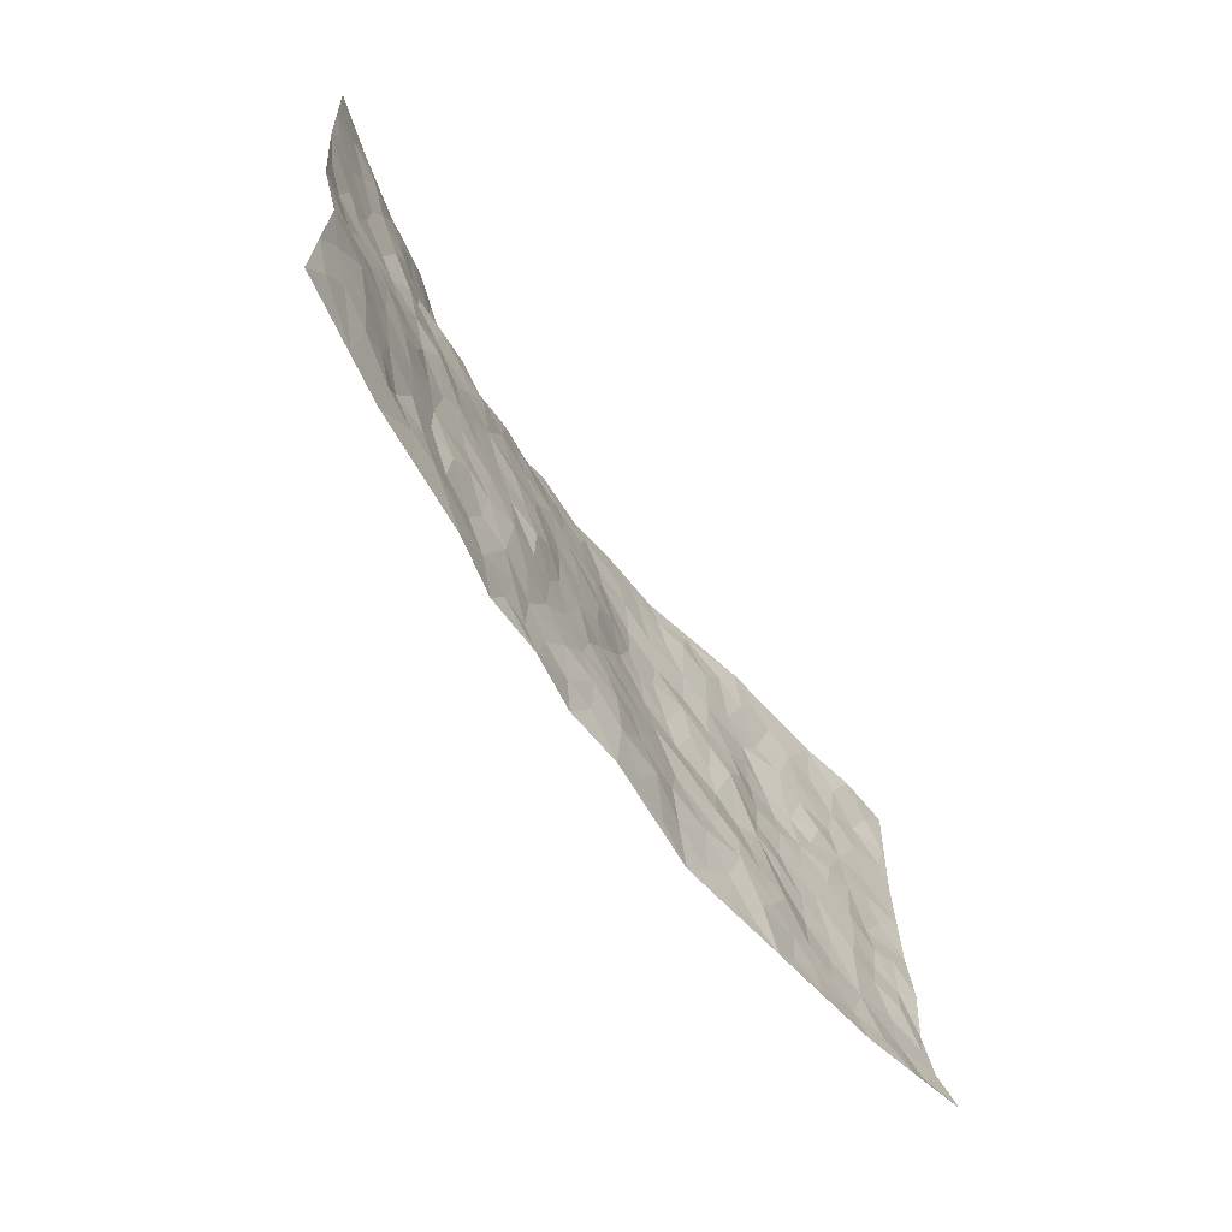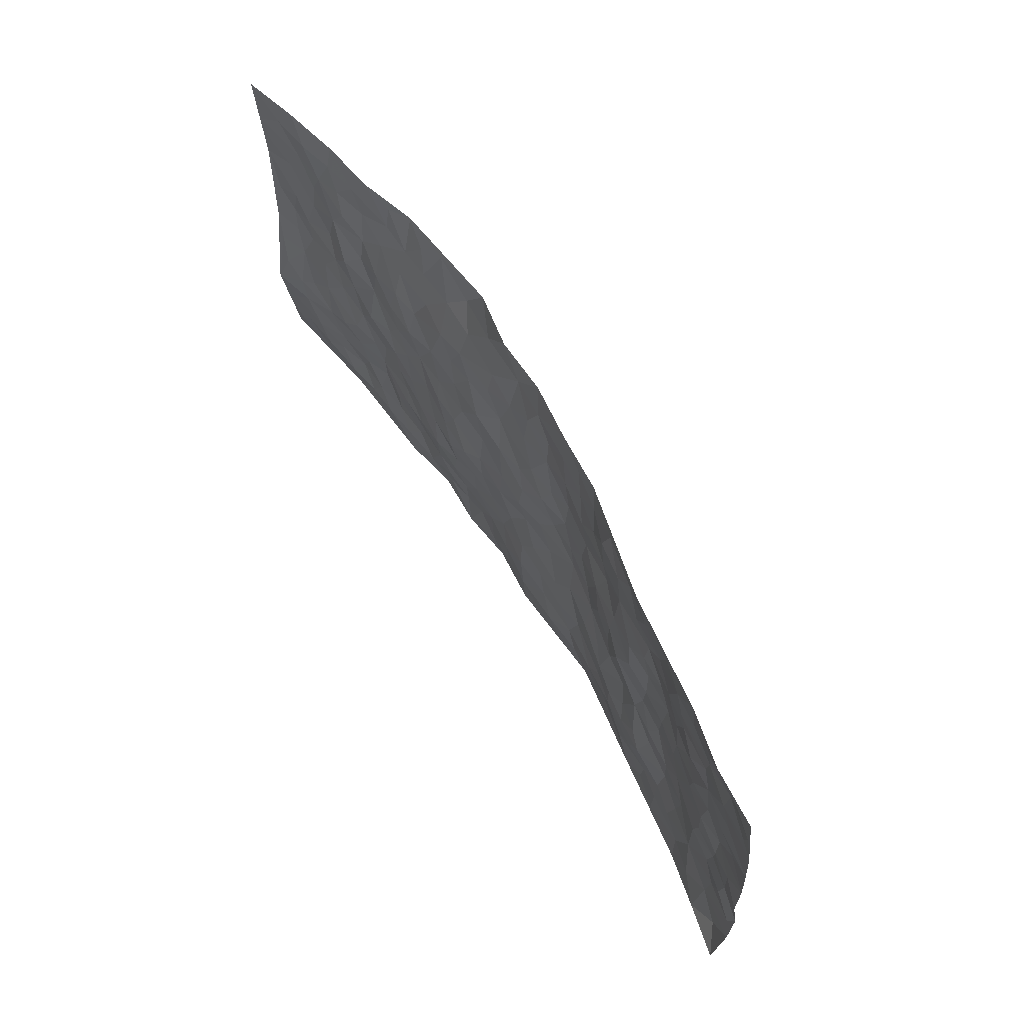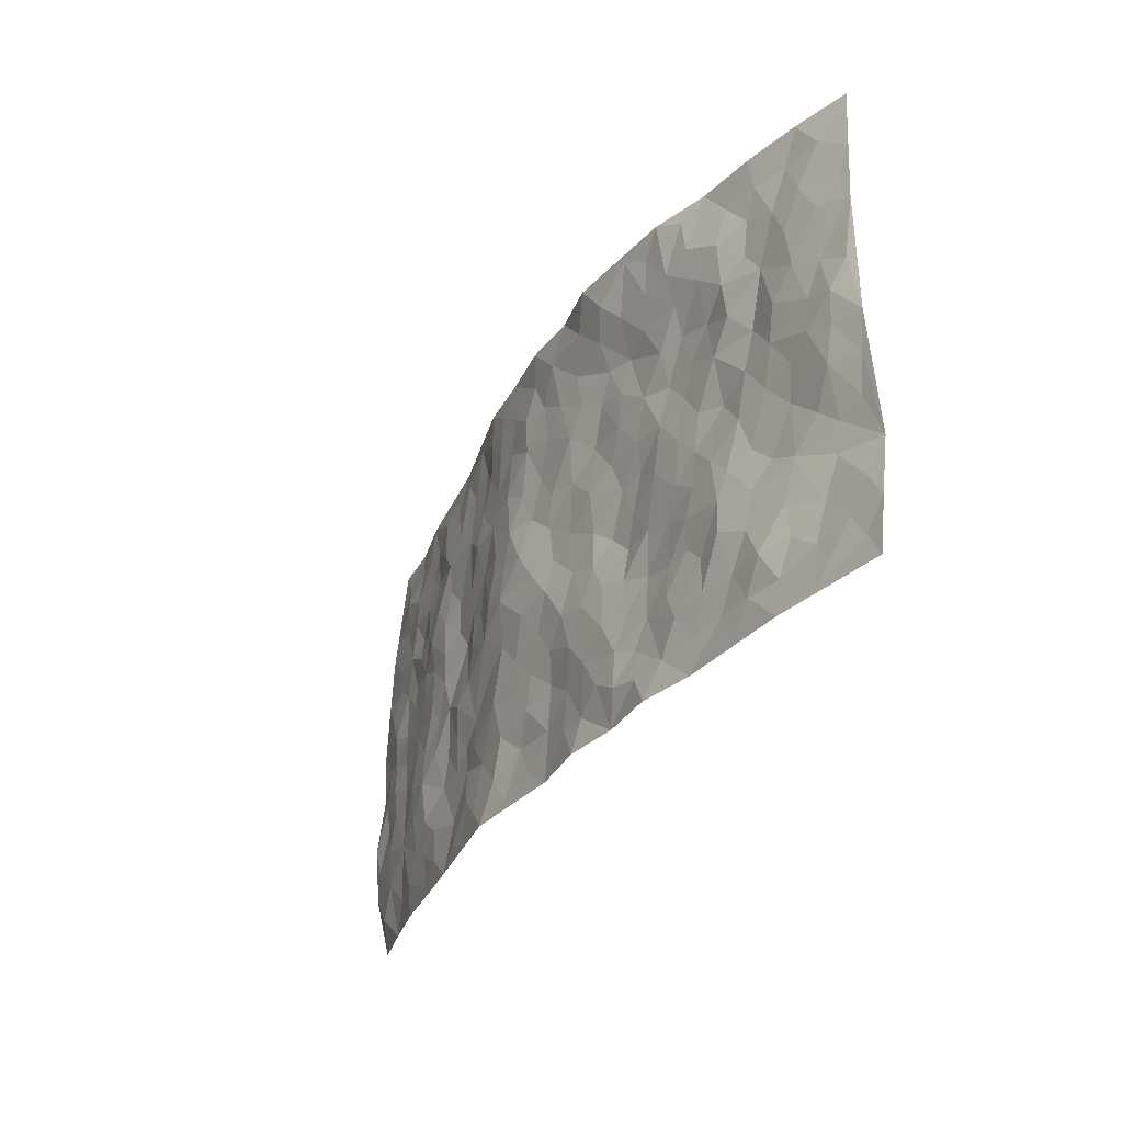
<metadata>
{"format":"obj","ext":"obj","renderer":"f3d","projection":"perspective","resolution":1024,"background":"white","views":[{"elev":-65.1,"azim":123.5,"up":"+Y"},{"elev":67.9,"azim":-121.3,"up":"+Y"},{"elev":-35.2,"azim":62.1,"up":"+Y"}]}
</metadata>
<code>
v -1.025 0.08538 -0.1007
v -0.9627 1.074 -0.08046
v 0.931 -0.03604 -0.08446
v 0.9849 0.9546 -0.06826
v -0.8223 0.459 -0.03806
v -0.9986 0.5772 -0.06131
v -0.8863 0.4283 -0.04014
v -0.05095 0.01808 0.005499
v -1.015 0.33 -0.05687
v -0.9518 0.413 -0.05243
v -0.7852 0.06507 -0.04671
v -1.021 0.2064 -0.06943
v -0.7443 0.353 -0.02094
v -0.9051 0.07595 -0.07306
v -0.8739 0.3578 -0.04077
v -0.5402 0.04849 -0.01192
v -0.9971 0.2666 -0.05947
v -0.3345 0.2018 0.003892
v -0.8075 0.3871 -0.03574
v -0.9069 0.1915 -0.04978
v -0.9709 0.1395 -0.06471
v -0.842 0.1324 -0.05122
v -0.7162 0.1849 -0.02525
v -0.771 0.1366 -0.03364
v -0.9127 0.2796 -0.04531
v -0.9437 0.3448 -0.05535
v -0.8095 0.2414 -0.03457
v -0.7311 0.2685 -0.02026
v -0.8853 0.5585 -0.03735
v -1.005 0.4534 -0.06781
v -0.7206 1.059 -0.044
v -0.5734 0.2718 -0.02106
v 0.2202 0.1583 0.003261
v -0.9819 0.8268 -0.06442
v -0.3949 0.4311 0.01155
v -0.7859 0.8166 -0.03425
v -0.7971 0.8961 -0.04027
v -0.6058 0.4935 -0.001801
v -0.6157 0.6577 0.002336
v -0.4745 1.042 -0.01145
v -0.9641 0.763 -0.05966
v -0.6785 0.6189 -0.01418
v -0.3949 0.7919 0.01531
v -0.5426 0.3277 -0.0159
v -0.4961 0.27 -0.01416
v -0.5357 0.209 -0.01705
v -0.4607 0.6787 0.004617
v -0.3832 0.5975 0.008728
v 0.1428 0.4794 0.001318
v -0.3716 0.258 0.003429
v -0.225 0.6369 0.03631
v -0.3879 0.667 0.01326
v -0.3506 0.09428 0.01425
v -0.6344 0.7644 -0.01031
v -0.4336 0.2354 -0.009071
v -0.8846 0.6884 -0.04726
v -0.06741 0.3655 0.0151
v 0.02733 0.3508 0.01297
v 0.273 0.4487 -0.01476
v -0.1121 0.5703 0.0385
v -0.1828 0.5796 0.03817
v 0.0794 0.6393 0.01486
v -0.6626 0.4007 -0.01212
v -0.7638 0.6362 -0.03189
v -0.9494 0.8852 -0.06377
v -0.6025 0.18 -0.01406
v -0.4181 0.05233 0.006253
v -0.8168 0.5324 -0.03678
v -0.6577 0.2264 -0.01707
v -0.6635 0.07317 -0.02716
v -0.2973 0.03542 0.02463
v -0.6609 0.1425 -0.02137
v -0.5941 0.1033 -0.01363
v -0.4802 0.08099 -0.002084
v -0.4952 0.1485 -0.01131
v -0.8992 0.7577 -0.04834
v -0.9643 0.9499 -0.0713
v -0.7561 0.5708 -0.02785
v 0.01133 1.01 0.06758
v -0.8117 0.7407 -0.03645
v -0.5933 0.3651 -0.007436
v -0.5354 0.5079 0.002285
v -0.01039 0.5848 0.01865
v -0.07063 0.4994 0.02875
v -0.0213 0.4337 0.02277
v -0.169 0.1525 -2.346e-05
v -0.5804 0.72 0.004603
v -0.9319 0.6357 -0.0472
v -0.7391 0.7515 -0.03319
v -0.4815 0.3408 -0.005061
v -0.6662 0.3222 -0.009946
v -0.5108 0.7337 0.004832
v -0.1954 0.5098 0.03889
v -0.2882 0.467 0.02853
v -0.659 0.7044 -0.009346
v -0.05473 0.134 -0.002171
v -0.434 0.5511 -0.003606
v -0.3762 0.3256 0.0006322
v -0.2623 0.5331 0.03285
v -0.2082 0.4086 0.02494
v -0.9912 0.7023 -0.06273
v -0.7182 0.6821 -0.01921
v -0.8285 0.6464 -0.03845
v -0.4075 0.1501 0.004227
v -0.54 0.5801 0.002264
v -0.7087 0.4639 -0.0184
v -0.1612 0.3475 0.01724
v -0.1853 0.2744 0.01202
v -0.532 0.6579 0.007972
v 0.1024 0.7356 0.03066
v -0.04151 0.2309 -0.001864
v -0.1073 0.2929 0.01022
v -0.02884 0.3032 0.008172
v -0.459 0.4058 0.0072
v -0.2371 0.2128 0.01077
v -0.6753 0.5437 -0.0137
v -0.584 0.4312 -0.009091
v -0.519 0.4377 -0.00353
v -0.3266 0.558 0.01712
v -0.2883 0.3823 0.01409
v -0.3781 0.5042 0.01218
v -0.261 0.301 0.01726
v -0.1162 0.431 0.02924
v -0.6136 0.5835 -0.005959
v -0.1314 0.2197 0.006683
v -0.2595 0.1241 0.01422
v -0.4333 0.2995 -0.008385
v -0.9498 0.5122 -0.05545
v -0.8912 0.4914 -0.04468
v 0.06701 0.432 0.007498
v 0.1723 0.2411 0.003351
v 0.06257 0.5264 0.01017
v -0.002413 0.5008 0.0151
v 0.139 0.3983 0.002053
v 0.7704 0.4662 -0.0507
v 0.1939 0.4362 -0.01185
v 0.2338 0.3128 -0.0112
v 0.144 0.5724 0.009747
v 0.1363 1.001 0.06285
v -0.3061 0.6522 0.02116
v 0.4291 0.8626 0.03747
v 0.5031 0.975 0.05391
v -0.217 0.8075 0.03553
v -0.05528 0.8811 0.05335
v -0.3517 0.3841 0.01001
v -0.4754 0.6091 -0.00166
v -0.1226 0.07422 0.004919
v -0.2086 0.04924 0.01392
v 0.0732 0.01197 0.01617
v 0.01607 0.8726 0.04661
v -0.02502 0.7143 0.03133
v 0.3842 0.1878 -0.01339
v 0.3073 0.2847 -0.02202
v 0.5719 0.5077 -0.03651
v 0.5071 0.5315 -0.02242
v 0.4152 0.1248 -0.01147
v 0.4873 0.2129 -0.02594
v 0.3852 0.3525 -0.02167
v 0.01067 0.653 0.02502
v -0.07207 0.6442 0.03021
v -0.1528 0.7516 0.04522
v -0.09488 0.7112 0.04008
v -0.06178 0.8082 0.04654
v -0.1487 0.6538 0.04202
v 0.01786 0.7867 0.03914
v 0.2571 0.9862 0.08508
v -0.01174 0.941 0.05373
v -0.2674 0.8763 0.02927
v -0.1959 0.9057 0.04171
v -0.3184 0.8137 0.02365
v -0.2347 1.026 0.04362
v -0.2368 0.7232 0.03772
v -0.3271 0.7336 0.03045
v -0.1391 0.8516 0.04285
v -0.111 1.019 0.05266
v 0.2122 0.7473 0.01775
v 0.1627 0.6724 0.00655
v 0.3116 0.5904 -0.003861
v 0.2411 0.5229 -0.009187
v 0.2554 0.6651 0.005224
v 0.4192 0.7321 0.002142
v 0.3459 0.6767 -0.001006
v 0.2797 0.7307 0.01258
v 0.07583 0.9364 0.0599
v 0.07861 0.8314 0.0412
v 0.1475 0.8617 0.04014
v 0.2536 0.8679 0.04346
v 0.3194 0.7886 0.01188
v 0.2168 0.5972 0.001119
v -0.8769 0.9378 -0.05023
v -0.6811 0.8739 -0.02763
v -0.8702 0.8443 -0.05121
v -0.8407 1.064 -0.07038
v -0.9102 1.012 -0.06798
v -0.8008 0.9857 -0.05175
v -0.7271 0.9458 -0.03502
v -0.5972 0.982 -0.0168
v -0.6563 0.9419 -0.02678
v -0.6919 0.8034 -0.02238
v -0.5617 0.8635 0.0001328
v -0.6238 0.8345 -0.01655
v -0.5052 0.9466 -0.005309
v -0.3869 0.9162 0.008748
v -0.5339 1.008 -0.01472
v -0.4654 0.8586 0.007463
v -0.4342 0.9773 0.003827
v -0.3351 1.007 0.01987
v -0.5166 0.8067 0.007652
v -0.314 0.9347 0.01636
v -0.2524 0.9596 0.03638
v 0.1534 0.7888 0.03074
v 0.2526 0.803 0.02074
v 0.1961 0.9303 0.06007
v 0.3927 0.7998 0.0198
v 0.3413 0.8682 0.04395
v 0.3931 0.9645 0.06421
v 0.2971 0.9242 0.06817
v 0.4509 0.9286 0.04739
v 0.3595 0.4859 -0.01136
v 0.3064 0.5247 -0.01309
v 0.4695 0.591 -0.01738
v 0.4209 0.654 -0.01375
v 0.3906 0.5791 -0.007971
v 0.3145 0.1848 -0.01269
v 0.4515 0.322 -0.02001
v 0.4404 0.511 -0.01548
v 0.3187 0.3827 -0.01768
v -0.1182 0.9352 0.04842
v -0.1755 0.9821 0.04717
v 0.2787 0.1302 -0.006583
v 0.5642 -0.003638 -0.03259
v 0.1702 0.3367 -0.0006131
v 0.2422 0.3838 -0.01928
v 0.5498 0.23 -0.02286
v 0.7453 0.9666 -0.004759
v 0.9374 0.2114 -0.1116
v 0.4921 0.7942 0.01168
v 0.6966 0.4614 -0.04405
v 0.4833 0.7325 -0.008617
v 0.957 0.4586 -0.07605
v 0.6355 0.2716 -0.04326
v 0.4867 0.4539 -0.02313
v 0.7434 0.2828 -0.06545
v 0.5362 0.3991 -0.02459
v 0.4399 -0.009568 -0.02132
v 0.05383 0.262 0.009014
v 0.4604 0.06447 -0.02375
v 0.1028 0.3259 0.007996
v 0.3821 0.2577 -0.02197
v 0.8349 0.2321 -0.08796
v 0.6186 0.4404 -0.03586
v 0.5335 0.06566 -0.03441
v 0.4239 0.415 -0.01876
v 0.5796 0.3528 -0.0308
v 0.2501 0.2311 -0.009541
v 0.4447 0.2592 -0.02472
v 0.2201 0.07943 0.008123
v 0.3194 -0.002457 0.003623
v 0.1956 0.004713 -0.0007174
v 0.1583 0.1193 0.009502
v 0.0274 0.1814 0.0003802
v 0.1056 0.197 0.006335
v 0.5726 0.1284 -0.03372
v 0.7491 0.3943 -0.06127
v 0.7102 0.1948 -0.05612
v 0.6069 0.05985 -0.03976
v 0.6402 0.3622 -0.0469
v 0.6852 0.3141 -0.05764
v 0.8505 0.2923 -0.08723
v 0.7291 0.5394 -0.03882
v 0.653 0.1219 -0.03659
v 0.7222 0.1229 -0.05847
v 0.8087 0.3355 -0.0731
v 0.909 0.3118 -0.09284
v 0.8611 0.4019 -0.06366
v 0.5516 0.2955 -0.02455
v 0.7759 0.07582 -0.07146
v 0.2876 0.06065 0.001671
v 0.3664 0.06137 -0.009914
v 0.0252 0.08949 0.005702
v 0.09705 0.08043 0.006832
v 0.9708 0.7066 -0.06457
v 0.6873 0.05376 -0.05313
v 0.6188 0.1941 -0.03737
v 0.9335 0.385 -0.08405
v 0.8871 0.4707 -0.05922
v 0.7707 0.2208 -0.07085
v 0.4935 0.1336 -0.02116
v 0.6872 -0.02328 -0.04254
v 0.4763 0.3804 -0.02187
v 0.8933 0.02761 -0.08727
v 0.9339 0.08812 -0.0976
v 0.7977 0.1493 -0.07966
v 0.854 0.09019 -0.08547
v 0.7824 -0.02073 -0.06004
v 0.8952 0.1519 -0.09542
v 0.6489 0.5325 -0.03577
v 0.6792 0.6078 -0.03828
v 0.5738 0.6163 -0.01955
v 0.8176 0.6568 -0.03685
v 0.6298 0.7461 -0.00727
v 0.9437 0.5835 -0.06263
v 0.7561 0.6111 -0.03192
v 0.8411 0.559 -0.04726
v 0.7287 0.7145 -0.03034
v 0.8284 0.4954 -0.04873
v 0.9016 0.5348 -0.05259
v 0.881 0.6213 -0.05118
v 0.6331 0.6678 -0.01533
v 0.5599 0.7048 -0.01677
v 0.5001 0.6597 -0.01774
v 0.8543 0.8159 -0.03756
v 0.7147 0.8418 -0.01699
v 0.8091 0.7428 -0.03227
v 0.8935 0.7394 -0.04705
v 0.7812 0.8118 -0.02863
v 0.975 0.8308 -0.06574
v 0.6925 0.7745 -0.02172
v 0.9507 0.7695 -0.06072
v 0.7482 0.9001 -0.01569
v 0.8664 0.9617 -0.0342
v 0.6219 0.9721 0.01528
v 0.8259 0.8912 -0.03491
v 0.9118 0.8882 -0.04837
v 0.6679 0.9067 -0.001796
v 0.5641 0.877 0.02515
v 0.4977 0.8604 0.032
v 0.5612 0.9451 0.0322
v 0.5718 0.7985 0.008965
v 0.6411 0.8336 0.005244
f 29 6 128
f 12 21 20
f 26 10 9
f 55 45 46
f 27 19 15
f 26 9 17
f 101 6 88
f 12 1 21
f 7 15 19
f 125 86 96
f 84 123 85
f 129 29 128
f 25 27 15
f 12 20 17
f 73 75 66
f 22 14 11
f 26 17 25
f 9 12 17
f 25 15 26
f 5 129 7
f 52 146 48
f 55 18 50
f 7 19 5
f 20 27 25
f 124 82 105
f 41 76 34
f 20 14 22
f 14 20 21
f 14 21 1
f 24 22 11
f 24 27 22
f 72 66 69
f 69 32 91
f 70 24 11
f 24 23 27
f 17 20 25
f 27 20 22
f 10 15 7
f 10 26 15
f 23 28 27
f 27 13 19
f 28 23 69
f 13 27 28
f 119 121 94
f 10 7 129
f 6 30 128
f 9 10 30
f 36 192 80
f 80 102 89
f 118 81 44
f 64 103 78
f 115 126 86
f 45 32 46
f 91 63 13
f 129 68 29
f 95 87 54
f 95 54 199
f 202 40 204
f 82 97 105
f 29 88 6
f 18 55 104
f 148 126 71
f 38 82 124
f 50 18 122
f 117 82 38
f 5 19 106
f 82 117 118
f 80 64 102
f 127 45 55
f 194 77 190
f 98 35 114
f 39 124 105
f 127 50 98
f 106 19 13
f 66 75 46
f 39 95 42
f 63 117 38
f 95 89 102
f 101 56 76
f 51 140 99
f 18 53 126
f 62 83 132
f 45 127 90
f 112 113 57
f 103 29 68
f 130 85 58
f 109 39 105
f 35 94 121
f 113 246 58
f 151 165 163
f 120 100 94
f 114 127 98
f 192 190 65
f 95 39 87
f 36 191 37
f 67 104 74
f 56 101 88
f 13 63 106
f 192 34 76
f 268 241 243
f 108 115 125
f 93 84 60
f 133 84 85
f 156 288 157
f 101 76 41
f 80 103 64
f 105 97 146
f 99 61 51
f 92 109 47
f 125 96 111
f 158 227 153
f 75 104 55
f 69 66 32
f 81 91 32
f 106 78 68
f 42 64 78
f 77 34 65
f 24 70 72
f 75 73 16
f 16 71 67
f 2 34 77
f 13 28 91
f 103 56 88
f 56 80 76
f 72 69 23
f 11 16 70
f 16 73 70
f 16 67 74
f 115 18 126
f 24 72 23
f 73 72 70
f 16 74 75
f 72 73 66
f 32 45 44
f 84 83 60
f 66 46 32
f 78 106 116
f 117 63 81
f 67 53 104
f 103 68 78
f 69 91 28
f 36 80 89
f 106 38 116
f 106 68 5
f 81 118 117
f 62 132 138
f 32 44 81
f 53 67 71
f 57 58 85
f 123 100 107
f 93 60 61
f 33 230 224
f 8 96 147
f 132 133 130
f 140 48 119
f 93 100 123
f 122 98 50
f 164 60 160
f 53 71 126
f 125 112 108
f 193 194 195
f 75 55 46
f 63 91 81
f 56 103 80
f 196 198 31
f 18 104 53
f 121 48 97
f 38 106 63
f 118 97 82
f 97 35 121
f 51 172 140
f 130 134 49
f 87 39 109
f 288 252 263
f 97 114 35
f 47 43 92
f 57 113 58
f 248 130 58
f 34 101 41
f 114 90 127
f 116 124 42
f 145 94 35
f 118 114 97
f 167 79 175
f 98 145 35
f 85 123 57
f 43 47 52
f 199 36 89
f 42 78 116
f 159 83 62
f 88 29 103
f 74 104 75
f 118 44 90
f 173 140 172
f 42 95 102
f 190 192 37
f 65 190 77
f 89 95 199
f 125 111 112
f 92 87 109
f 18 115 122
f 177 180 176
f 112 57 107
f 109 105 146
f 93 94 100
f 285 286 275
f 96 86 147
f 137 232 131
f 57 123 107
f 87 92 208
f 49 134 136
f 132 130 49
f 161 164 162
f 50 127 55
f 122 108 107
f 122 107 100
f 48 140 52
f 118 90 114
f 99 119 94
f 123 84 93
f 36 37 192
f 48 121 119
f 120 122 100
f 39 42 124
f 38 124 116
f 248 58 246
f 44 45 90
f 98 122 120
f 146 52 47
f 94 93 99
f 168 209 170
f 212 183 188
f 202 197 200
f 42 102 64
f 107 108 112
f 99 93 61
f 8 280 96
f 112 111 113
f 125 115 86
f 115 108 122
f 128 30 10
f 5 68 129
f 10 129 128
f 132 49 138
f 83 84 133
f 130 133 85
f 83 133 132
f 248 134 130
f 156 152 224
f 151 110 165
f 212 186 211
f 153 224 249
f 254 251 244
f 246 261 262
f 225 158 249
f 49 136 179
f 185 184 150
f 214 188 181
f 181 188 182
f 161 163 174
f 143 170 172
f 110 211 185
f 184 79 167
f 174 228 169
f 62 110 159
f 163 150 144
f 210 169 229
f 170 143 168
f 176 211 110
f 98 120 145
f 94 145 120
f 48 146 97
f 109 146 47
f 148 86 126
f 147 86 148
f 71 8 148
f 8 147 148
f 244 276 254
f 232 136 134
f 174 143 161
f 60 83 160
f 163 162 151
f 159 160 83
f 261 281 262
f 259 281 149
f 219 220 59
f 246 113 111
f 33 255 131
f 157 256 152
f 137 255 153
f 230 278 279
f 262 260 33
f 154 155 242
f 131 255 137
f 248 131 232
f 281 280 149
f 259 258 278
f 220 179 59
f 159 151 160
f 162 160 151
f 164 61 60
f 228 174 144
f 144 174 163
f 159 110 151
f 161 172 164
f 186 184 185
f 161 162 163
f 61 164 51
f 160 162 164
f 187 217 213
f 150 163 165
f 205 202 200
f 79 184 139
f 170 43 173
f 174 169 143
f 161 143 172
f 167 144 150
f 176 180 183
f 172 170 173
f 223 226 221
f 185 150 165
f 99 140 119
f 207 206 203
f 172 51 164
f 43 52 173
f 173 52 140
f 167 175 228
f 228 229 169
f 210 168 169
f 177 110 62
f 189 138 179
f 62 138 177
f 136 232 233
f 181 182 222
f 150 184 167
f 178 180 189
f 49 179 138
f 177 138 189
f 180 178 182
f 178 179 220
f 307 308 304
f 222 223 221
f 215 187 188
f 176 183 212
f 187 213 186
f 214 215 188
f 185 211 186
f 237 181 239
f 182 188 183
f 110 185 165
f 216 215 141
f 211 176 212
f 182 183 180
f 176 110 177
f 213 184 186
f 178 189 179
f 177 189 180
f 195 190 37
f 197 198 200
f 195 194 190
f 34 192 65
f 80 192 76
f 37 196 195
f 194 2 77
f 193 2 194
f 196 37 191
f 31 193 195
f 198 196 191
f 31 195 196
f 199 201 191
f 197 204 31
f 198 191 201
f 31 198 197
f 201 199 54
f 36 199 191
f 54 208 201
f 208 43 205
f 208 54 87
f 198 201 200
f 206 205 203
f 43 170 203
f 210 207 209
f 40 202 206
f 31 204 40
f 197 202 204
f 208 205 200
f 43 203 205
f 205 206 202
f 203 209 207
f 171 40 207
f 40 206 207
f 208 200 201
f 43 208 92
f 170 209 203
f 168 143 169
f 207 210 171
f 168 210 209
f 188 187 212
f 212 187 186
f 166 139 213
f 184 213 139
f 237 214 181
f 215 214 141
f 216 141 218
f 213 217 166
f 142 166 216
f 217 216 166
f 187 215 217
f 216 217 215
f 237 141 214
f 142 216 218
f 223 222 182
f 179 136 59
f 223 220 219
f 267 238 251
f 237 327 141
f 223 182 178
f 158 290 253
f 220 223 178
f 59 233 227
f 233 59 136
f 248 246 131
f 153 249 158
f 251 254 267
f 223 219 226
f 111 261 246
f 297 251 238
f 276 256 157
f 167 228 144
f 229 228 175
f 175 171 229
f 229 171 210
f 260 257 33
f 265 271 272
f 266 289 283
f 269 243 250
f 249 224 152
f 266 283 271
f 227 233 137
f 253 227 158
f 325 313 320
f 135 264 275
f 310 329 239
f 270 298 297
f 249 256 225
f 275 273 269
f 311 222 221
f 155 154 299
f 234 276 157
f 310 311 299
f 222 239 181
f 221 226 155
f 266 263 252
f 242 290 244
f 264 273 275
f 273 264 243
f 242 244 154
f 276 290 225
f 288 234 157
f 240 282 302
f 275 286 306
f 225 290 158
f 234 263 284
f 241 254 276
f 233 232 137
f 137 153 227
f 264 135 238
f 244 251 154
f 260 259 257
f 227 253 219
f 33 224 255
f 154 297 299
f 240 302 307
f 297 154 251
f 264 268 243
f 253 226 219
f 271 284 263
f 277 294 293
f 290 242 253
f 241 234 284
f 59 227 219
f 242 155 226
f 252 245 231
f 157 152 156
f 257 230 33
f 152 256 249
f 278 230 257
f 262 33 131
f 224 153 255
f 259 278 257
f 134 248 232
f 230 279 224
f 96 261 111
f 261 96 280
f 280 281 261
f 246 262 131
f 252 247 245
f 268 267 241
f 283 277 272
f 288 247 252
f 275 274 285
f 295 291 294
f 267 268 264
f 263 234 288
f 309 310 299
f 290 276 244
f 283 272 271
f 267 254 241
f 265 243 241
f 236 240 285
f 297 238 270
f 303 305 298
f 241 276 234
f 221 155 299
f 272 277 293
f 250 243 287
f 286 285 240
f 284 271 265
f 271 263 266
f 295 3 291
f 225 256 276
f 241 284 265
f 289 266 231
f 3 292 291
f 321 235 323
f 293 294 296
f 279 278 258
f 245 279 258
f 279 156 224
f 260 281 259
f 280 8 149
f 262 281 260
f 231 266 252
f 267 264 238
f 306 304 270
f 283 289 295
f 243 269 273
f 236 269 250
f 294 292 296
f 274 236 285
f 269 274 275
f 250 287 293
f 245 289 231
f 236 274 269
f 156 279 247
f 242 226 253
f 247 279 245
f 243 265 287
f 288 156 247
f 265 272 293
f 296 292 236
f 293 287 265
f 295 294 277
f 277 283 295
f 236 250 296
f 289 3 295
f 292 294 291
f 293 296 250
f 300 304 308
f 325 320 235
f 329 330 326
f 270 304 303
f 270 303 298
f 309 305 301
f 135 306 270
f 299 297 298
f 298 309 299
f 238 135 270
f 300 314 305
f 303 300 305
f 304 306 307
f 300 303 304
f 282 319 315
f 322 325 235
f 275 306 135
f 307 306 286
f 240 307 286
f 308 307 302
f 302 282 308
f 308 282 315
f 305 309 298
f 310 309 301
f 310 301 329
f 310 239 311
f 222 311 239
f 299 311 221
f 319 312 315
f 312 323 316
f 301 305 318
f 305 314 316
f 300 308 315
f 316 314 312
f 312 314 315
f 315 314 300
f 323 312 324
f 316 313 318
f 282 4 317
f 330 313 325
f 4 321 324
f 235 320 323
f 282 317 319
f 312 319 317
f 326 325 322
f 316 320 313
f 316 318 305
f 142 218 327
f 327 218 141
f 316 323 320
f 324 312 317
f 4 324 317
f 321 323 324
f 318 313 330
f 328 326 322
f 326 327 329
f 329 327 237
f 326 328 327
f 322 142 328
f 327 328 142
f 329 237 239
f 301 318 330
f 326 330 325
f 330 329 301

</code>
